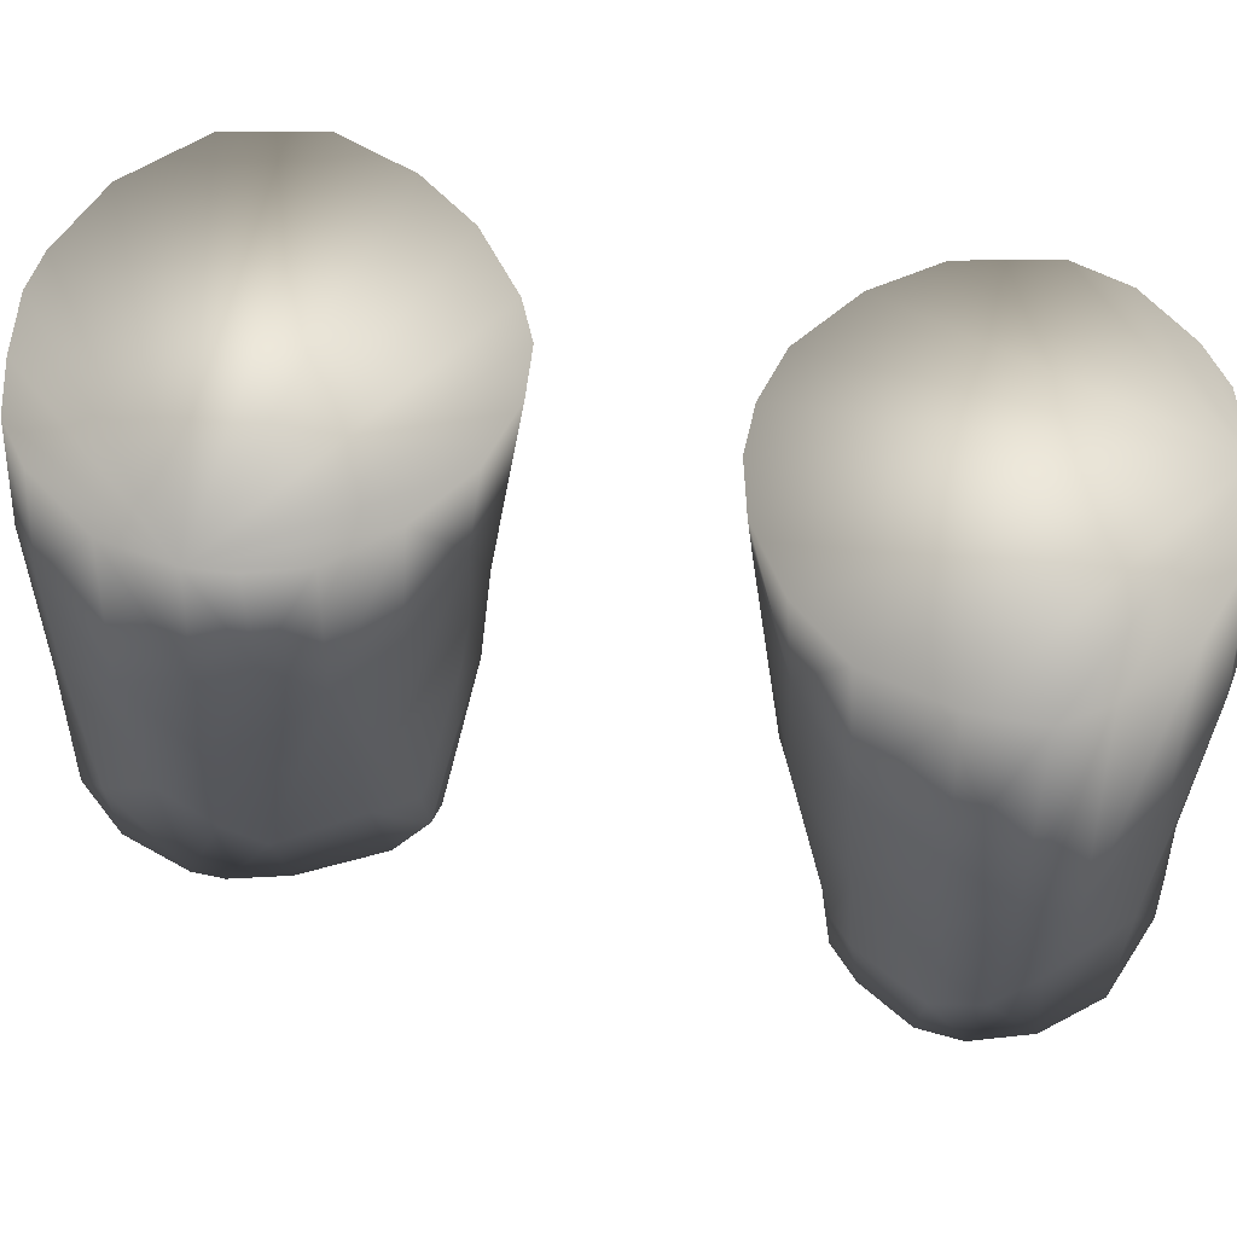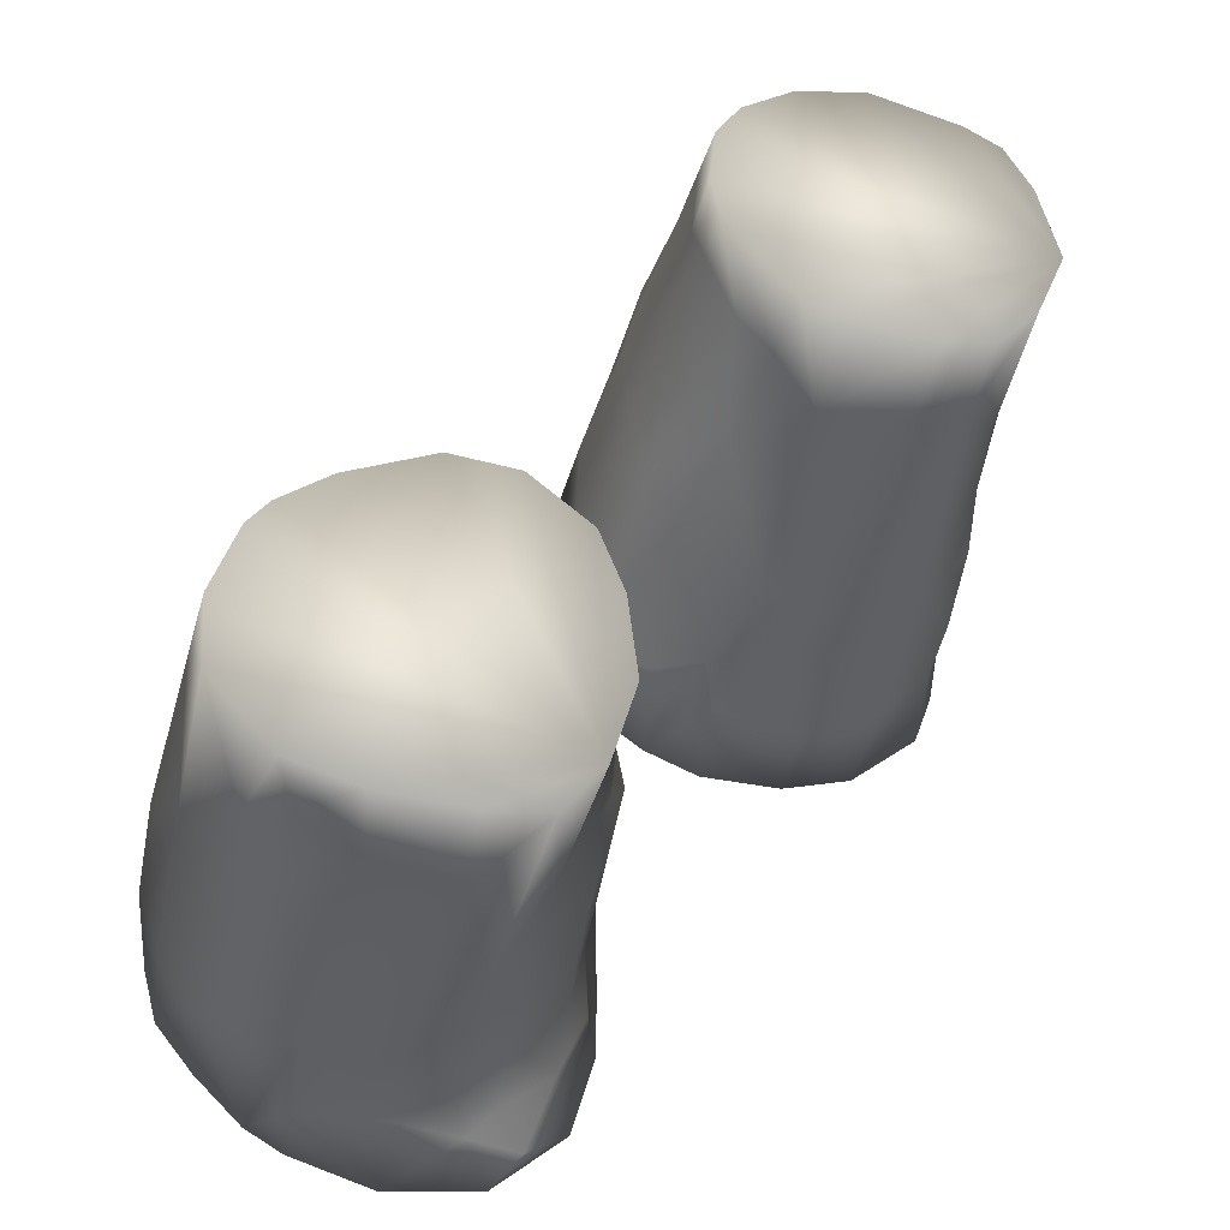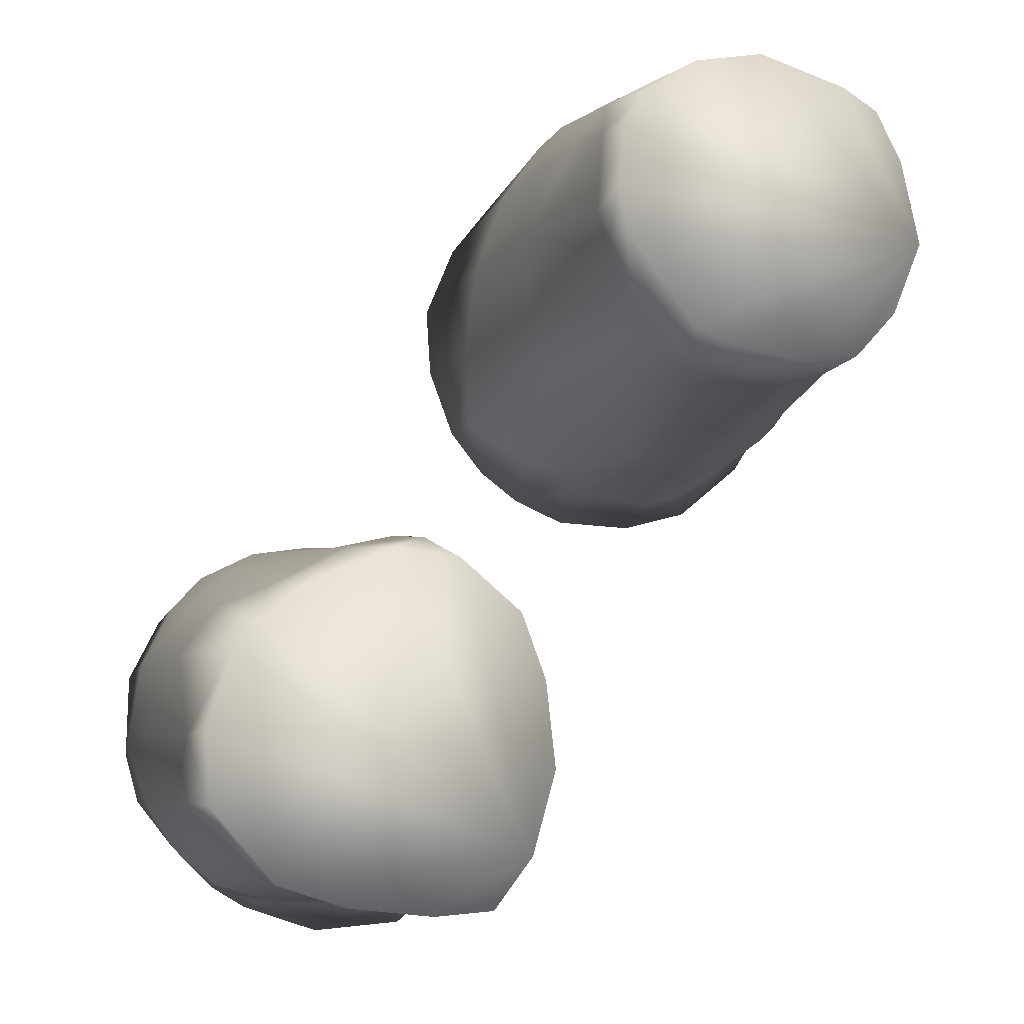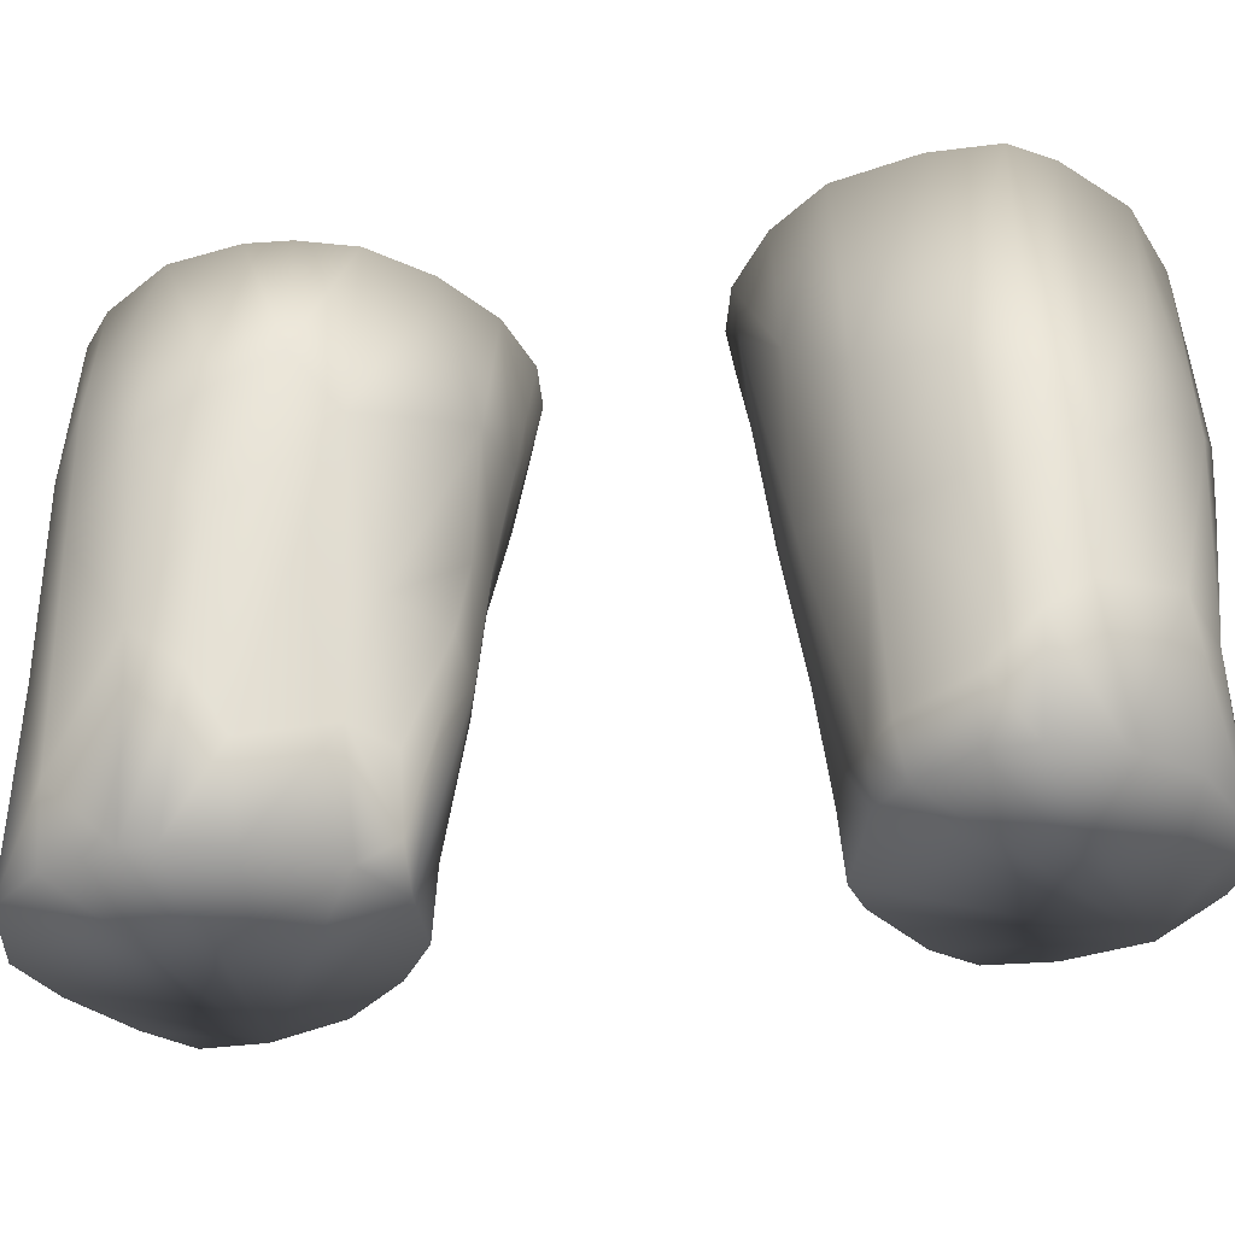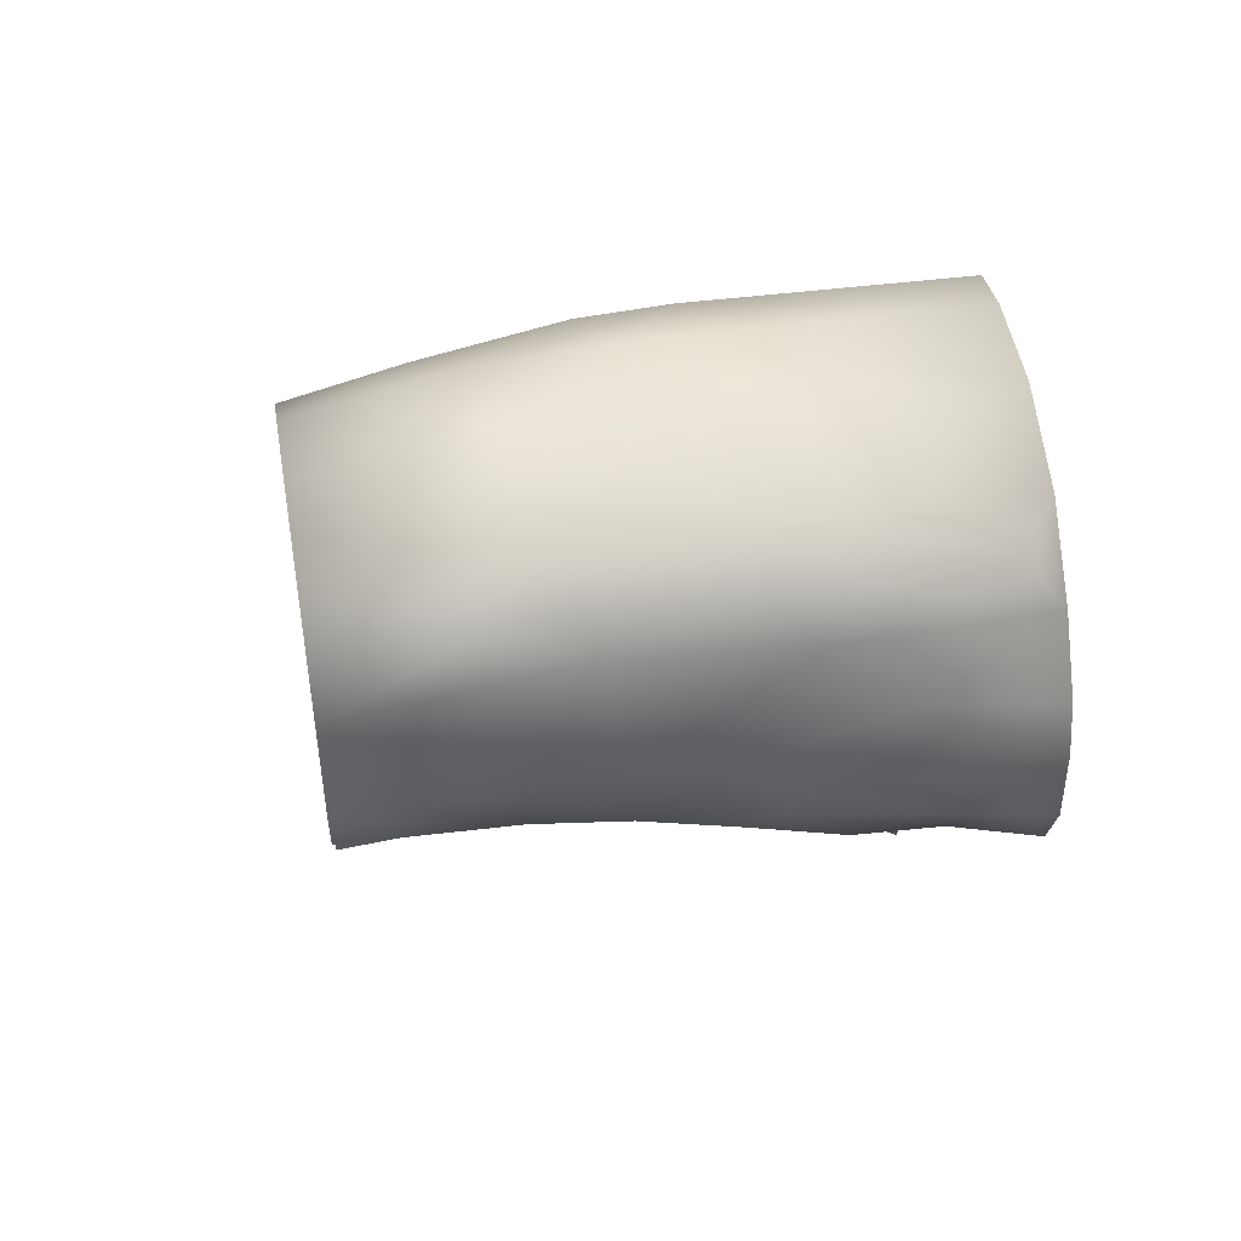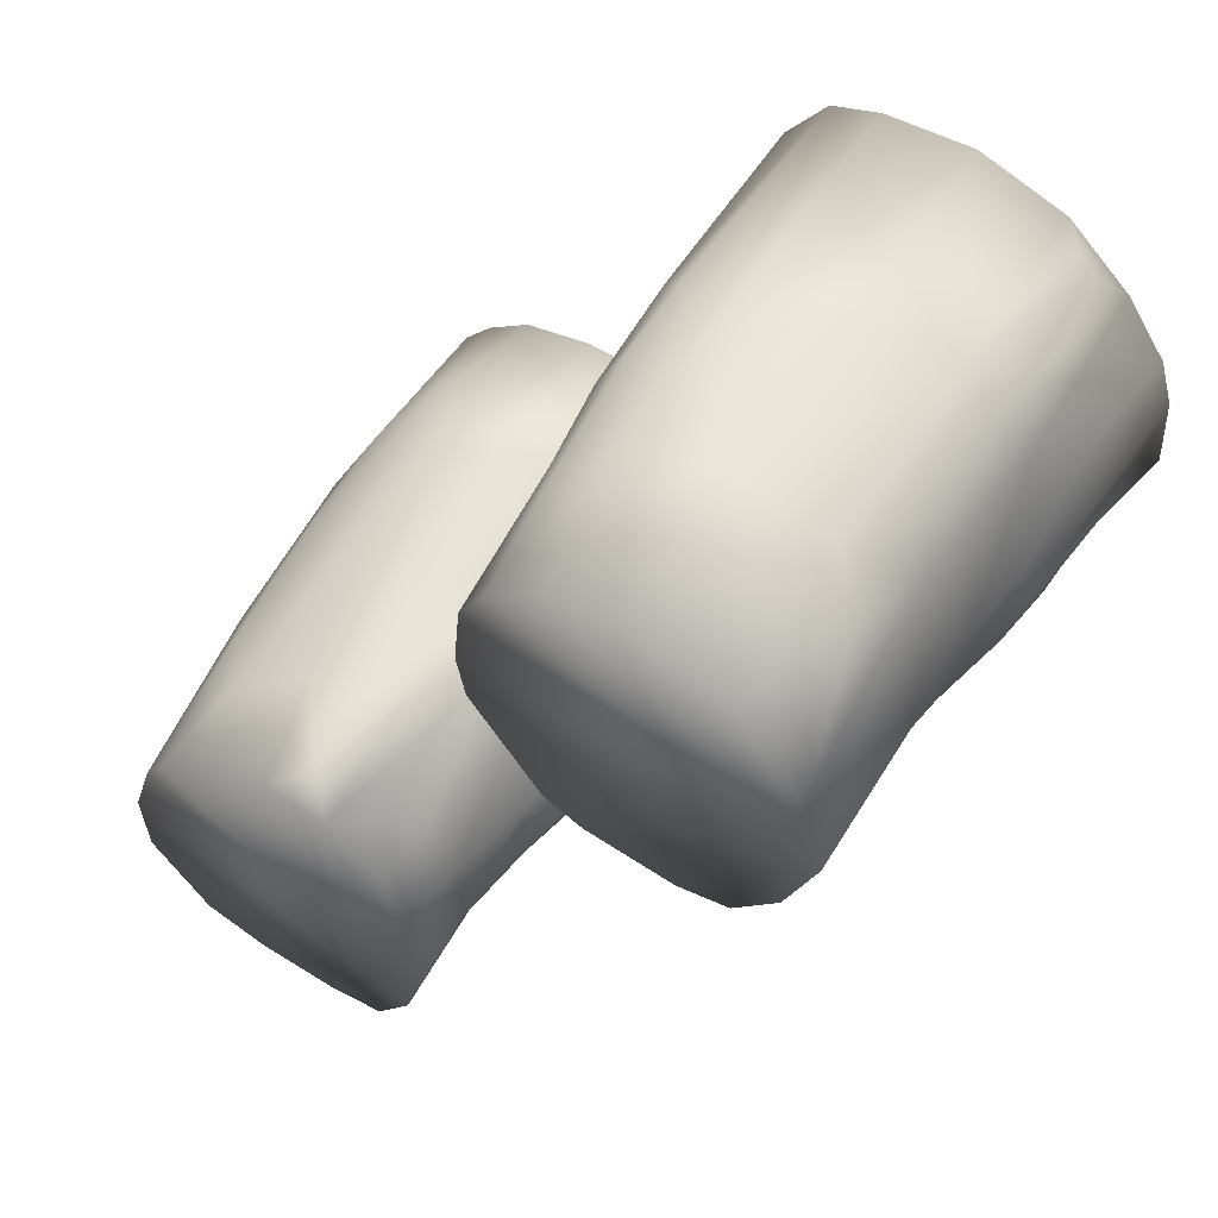
<metadata>
{"format":"obj","ext":"obj","renderer":"f3d","projection":"perspective","resolution":1024,"background":"white","views":[{"elev":55.0,"azim":-40.9,"up":"+Y"},{"elev":-39.4,"azim":-11.4,"up":"+Z"},{"elev":-9.7,"azim":-16.1,"up":"+Z"},{"elev":-34.5,"azim":-42.4,"up":"+Y"},{"elev":50.4,"azim":80.5,"up":"+Z"},{"elev":54.1,"azim":31.5,"up":"+Z"}]}
</metadata>
<code>
o low.019_Fotogrametria_MarioGomes_V01_Model_2.020
v -3.734 0.5302 -5.392
v -3.737 0.5802 -5.385
v -3.745 0.5453 -5.407
v -3.751 0.6119 -5.405
v -3.708 0.6156 -5.36
v -3.721 0.5098 -5.387
v -3.714 0.563 -5.373
v -3.721 0.5941 -5.371
v -3.67 0.4891 -5.37
v -3.676 0.5148 -5.367
v -3.686 0.5622 -5.364
v -3.692 0.519 -5.371
v -3.66 0.534 -5.367
v -3.657 0.564 -5.367
v -3.652 0.5912 -5.366
v -3.643 0.5544 -5.374
v -3.738 0.6244 -5.382
v -3.735 0.679 -5.38
v -3.747 0.6789 -5.404
v -3.708 0.6789 -5.356
v -3.725 0.6358 -5.367
v -3.684 0.6238 -5.355
v -3.682 0.679 -5.352
v -3.656 0.6371 -5.359
v -3.748 0.5077 -5.44
v -3.753 0.5861 -5.434
v -3.745 0.551 -5.459
v -3.728 0.5262 -5.477
v -3.73 0.5856 -5.478
v -3.715 0.5062 -5.488
v -3.713 0.5368 -5.487
v -3.72 0.6144 -5.488
v -3.694 0.5166 -5.492
v -3.698 0.5663 -5.493
v -3.7 0.6164 -5.494
v -3.653 0.6102 -5.491
v -3.665 0.5175 -5.497
v -3.669 0.6199 -5.493
v -3.753 0.634 -5.435
v -3.745 0.6257 -5.459
v -3.743 0.6789 -5.454
v -3.733 0.6295 -5.476
v -3.712 0.679 -5.488
v -3.698 0.6563 -5.495
v -3.65 0.643 -5.49
v -3.665 0.6536 -5.496
v -3.596 0.5622 -5.191
v -3.597 0.5914 -5.19
v -3.58 0.5278 -5.189
v -3.577 0.5713 -5.183
v -3.547 0.5355 -5.183
v -3.547 0.599 -5.183
v -3.515 0.5376 -5.196
v -3.514 0.6118 -5.193
v -3.501 0.5257 -5.204
v -3.499 0.5982 -5.202
v -3.596 0.679 -5.192
v -3.578 0.679 -5.187
v -3.547 0.679 -5.186
v -3.498 0.6207 -5.201
v -3.503 0.6663 -5.203
v -3.6 0.5011 -5.214
v -3.6 0.5282 -5.208
v -3.606 0.5611 -5.21
v -3.608 0.6041 -5.209
v -3.603 0.4991 -5.244
v -3.612 0.56 -5.24
v -3.618 0.6128 -5.239
v -3.608 0.5739 -5.273
v -3.608 0.6593 -5.293
v -3.639 0.5995 -5.371
v -3.637 0.5044 -5.396
v -3.631 0.5545 -5.39
v -3.628 0.5944 -5.388
v -3.628 0.5048 -5.42
v -3.622 0.5365 -5.421
v -3.618 0.5647 -5.414
v -3.615 0.6071 -5.409
v -3.593 0.516 -5.197
v -3.599 0.4965 -5.258
v -3.588 0.503 -5.277
v -3.6 0.5706 -5.285
v -3.576 0.5025 -5.292
v -3.581 0.5426 -5.294
v -3.591 0.5897 -5.297
v -3.615 0.5487 -5.435
v -3.612 0.613 -5.42
v -3.559 0.5174 -5.301
v -3.558 0.5907 -5.316
v -3.545 0.6023 -5.321
v -3.504 0.5455 -5.205
v -3.528 0.5127 -5.303
v -3.532 0.5929 -5.319
v -3.496 0.5539 -5.218
v -3.49 0.613 -5.217
v -3.484 0.5317 -5.253
v -3.484 0.5616 -5.252
v -3.482 0.5919 -5.254
v -3.493 0.5322 -5.282
v -3.489 0.5622 -5.282
v -3.483 0.5924 -5.283
v -3.509 0.5103 -5.298
v -3.505 0.5625 -5.303
v -3.5 0.5954 -5.306
v -3.479 0.6023 -5.265
v -3.48 0.6028 -5.276
v -3.61 0.679 -5.211
v -3.622 0.679 -5.24
v -3.616 0.6356 -5.267
v -3.634 0.6368 -5.369
v -3.614 0.6789 -5.378
v -3.586 0.6452 -5.311
v -3.581 0.6789 -5.322
v -3.61 0.6412 -5.398
v -3.598 0.679 -5.423
v -3.569 0.63 -5.317
v -3.562 0.6509 -5.322
v -3.525 0.6229 -5.32
v -3.518 0.6522 -5.321
v -3.53 0.6542 -5.325
v -3.492 0.679 -5.218
v -3.482 0.6385 -5.237
v -3.482 0.6224 -5.293
v -3.481 0.6499 -5.294
v -3.498 0.6525 -5.31
v -3.473 0.679 -5.256
v -3.477 0.6507 -5.283
v -3.626 0.5054 -5.45
v -3.622 0.5369 -5.449
v -3.62 0.5655 -5.458
v -3.619 0.5994 -5.462
v -3.637 0.5332 -5.479
v -3.635 0.5659 -5.478
v -3.635 0.5994 -5.478
v -3.651 0.5704 -5.493
v -3.615 0.6134 -5.451
v -3.636 0.6259 -5.48
v -3.634 0.6534 -5.488
v -3.623 0.6717 -5.492
v -3.643 0.6618 -5.494
v -3.606 0.6553 -5.45
v -3.615 0.6543 -5.472
v -3.597 0.679 -5.31
v -3.472 0.679 -5.282
v -3.606 0.679 -5.393
v -3.725 0.679 -5.368
v -3.61 0.679 -5.293
v -3.62 0.679 -5.267
v -3.629 0.679 -5.364
v -3.748 0.679 -5.435
v -3.479 0.679 -5.302
v -3.668 0.679 -5.506
v -3.478 0.679 -5.239
v -3.531 0.679 -5.331
v -3.607 0.679 -5.48
v -3.698 0.679 -5.496
v -3.729 0.679 -5.471
v -3.505 0.679 -5.324
v -3.598 0.679 -5.45
v -3.633 0.6791 -5.503
v -3.654 0.679 -5.354
v -3.561 0.679 -5.33
v -3.515 0.679 -5.197
v -3.571 0.4781 -5.191
v -3.545 0.4781 -5.186
v -3.647 0.4781 -5.498
v -3.634 0.4781 -5.48
v -3.512 0.4781 -5.196
v -3.499 0.4781 -5.204
v -3.626 0.4781 -5.451
v -3.629 0.4781 -5.42
v -3.637 0.4781 -5.397
v -3.59 0.4781 -5.204
v -3.668 0.4781 -5.5
v -3.56 0.4781 -5.297
v -3.698 0.4781 -5.497
v -3.722 0.4781 -5.49
v -3.683 0.478 -5.376
v -3.601 0.4781 -5.241
v -3.659 0.478 -5.379
v -3.73 0.4781 -5.403
v -3.713 0.4781 -5.39
v -3.49 0.4781 -5.222
v -3.737 0.4781 -5.413
v -3.746 0.4781 -5.439
v -3.744 0.4781 -5.465
v -3.528 0.4781 -5.302
v -3.599 0.4781 -5.218
v -3.483 0.4781 -5.254
v -3.51 0.4781 -5.298
v -3.573 0.4782 -5.291
v -3.494 0.4782 -5.281
v -3.598 0.4781 -5.258
f 3 1 2
f 8 2 7
f 12 10 11
f 13 10 9
f 11 14 15
f 16 14 13
f 4 2 17
f 8 5 21
f 146 18 21
f 22 5 11
f 161 23 24
f 25 3 26
f 27 25 26
f 27 28 186
f 30 28 31
f 31 28 29
f 31 33 30
f 35 38 34
f 41 39 150
f 42 40 41
f 32 29 42
f 32 42 43
f 50 47 49
f 6 7 2 1
f 52 50 51
f 54 56 60
f 61 54 60
f 16 73 74
f 77 73 76
f 81 80 69
f 83 81 84
f 84 81 82
f 84 82 85
f 88 83 84
f 85 89 84
f 91 55 94
f 95 56 94
f 96 183 189
f 97 94 96
f 99 96 192
f 102 192 190
f 109 68 108
f 111 110 74
f 145 111 114
f 78 114 74
f 115 114 87
f 90 116 117
f 90 118 93
f 95 60 56
f 122 95 98
f 104 123 101
f 118 104 93
f 126 122 105
f 123 106 101
f 166 132 167
f 135 37 38
f 135 36 134
f 129 86 76
f 130 86 129
f 142 141 136
f 142 137 138
f 160 155 139
f 163 59 54
f 153 121 122
f 111 149 110
f 119 158 125
f 144 126 127
f 166 174 37
f 177 28 30
f 180 172 72
f 181 182 6
f 186 185 25
f 193 80 81
f 167 170 171 172 180 178 182 181 184 185 186 177 176 174 166
f 3 184 1
f 4 3 2
f 1 184 181 6
f 8 7 5
f 5 7 12 11
f 12 7 6
f 10 13 14 11
f 13 9 180 16
f 178 180 9
f 17 18 19 4
f 16 15 14
f 2 8 21 17
f 5 22 23 20
f 21 5 20
f 21 18 17
f 146 21 20
f 11 15 24 22
f 31 32 35 34
f 24 23 22
f 25 184 3
f 26 3 4
f 27 186 25
f 29 28 27
f 32 31 29
f 34 33 31
f 37 33 34 38
f 39 40 27 26
f 39 26 4
f 39 4 19
f 150 39 19
f 27 40 42 29
f 41 40 39
f 35 32 43 44
f 157 42 41
f 43 42 157
f 38 35 44 46
f 43 156 44
f 38 45 36
f 38 46 45
f 44 156 152 46
f 164 165 51 49
f 50 48 47
f 168 53 51 165
f 50 49 51
f 51 53 54 52
f 168 169 55 53
f 48 50 58 57
f 54 53 56
f 50 52 59 58
f 48 65 64 47
f 59 52 54
f 61 163 54
f 64 63 47
f 62 63 67 66
f 65 68 67 64
f 67 63 64
f 67 69 80 66
f 72 73 16 180
f 69 67 68
f 71 15 16 74
f 172 171 75 72
f 73 72 75 76
f 73 77 78 74
f 164 49 79 173
f 62 173 79 63
f 47 63 79 49
f 82 69 70 85
f 69 82 81
f 77 86 87 78
f 77 76 86
f 88 89 93 92
f 89 88 84
f 55 169 183 94
f 90 93 89
f 56 53 91 94
f 91 53 55
f 95 94 97 98
f 96 94 183
f 96 99 100 97
f 192 96 189
f 98 97 100 101
f 99 102 103 100
f 102 99 192
f 92 93 103 102
f 100 103 104 101
f 105 98 101 106
f 104 103 93
f 57 107 65 48
f 107 108 68 65
f 109 148 147 70
f 109 69 68
f 148 109 108
f 70 69 109
f 71 110 24 15
f 110 149 161 24
f 70 147 143 112
f 74 110 71
f 112 85 70
f 85 112 116 89
f 113 112 143
f 111 74 114
f 78 87 114
f 116 112 113 117
f 90 89 116
f 119 118 90 120
f 162 117 113
f 120 117 162 154
f 117 120 90
f 60 95 121 61
f 124 123 104 125
f 122 121 95
f 104 118 119 125
f 119 120 154 158
f 105 106 127 126
f 122 98 105
f 126 153 122
f 106 123 124 127
f 124 125 158 151
f 171 170 128 75
f 76 75 128 129
f 128 170 167 132
f 130 129 132 133
f 132 129 128
f 131 130 133 134
f 86 130 131 136
f 166 135 132
f 135 166 37
f 135 133 132
f 135 134 133
f 135 38 36
f 86 136 87
f 36 45 137 134
f 45 46 140 138
f 45 138 137
f 140 46 152 160
f 115 87 136 141
f 131 134 137 142
f 131 142 136
f 140 160 139 138
f 141 159 115
f 159 141 142 155
f 61 121 163
f 115 145 114
f 139 155 142 138
f 144 127 124 151
f 88 175 191 83
f 176 177 30 33
f 176 33 37 174
f 12 178 9 10
f 179 66 80 193
f 182 178 12 6
f 187 175 88 92
f 25 185 184
f 186 28 177
f 188 62 66 179
f 187 92 102 190
f 62 188 173
f 83 191 193 81
f 18 146 20 23 161 149 111 145 115 159 155 160 152 156 43 157 41 150 19
f 121 153 126 144 151 158 154 162 113 143 147 148 108 107 57 58 59 163
f 189 183 169 168 165 164 173 188 179 193 191 175 187 190 192

</code>
